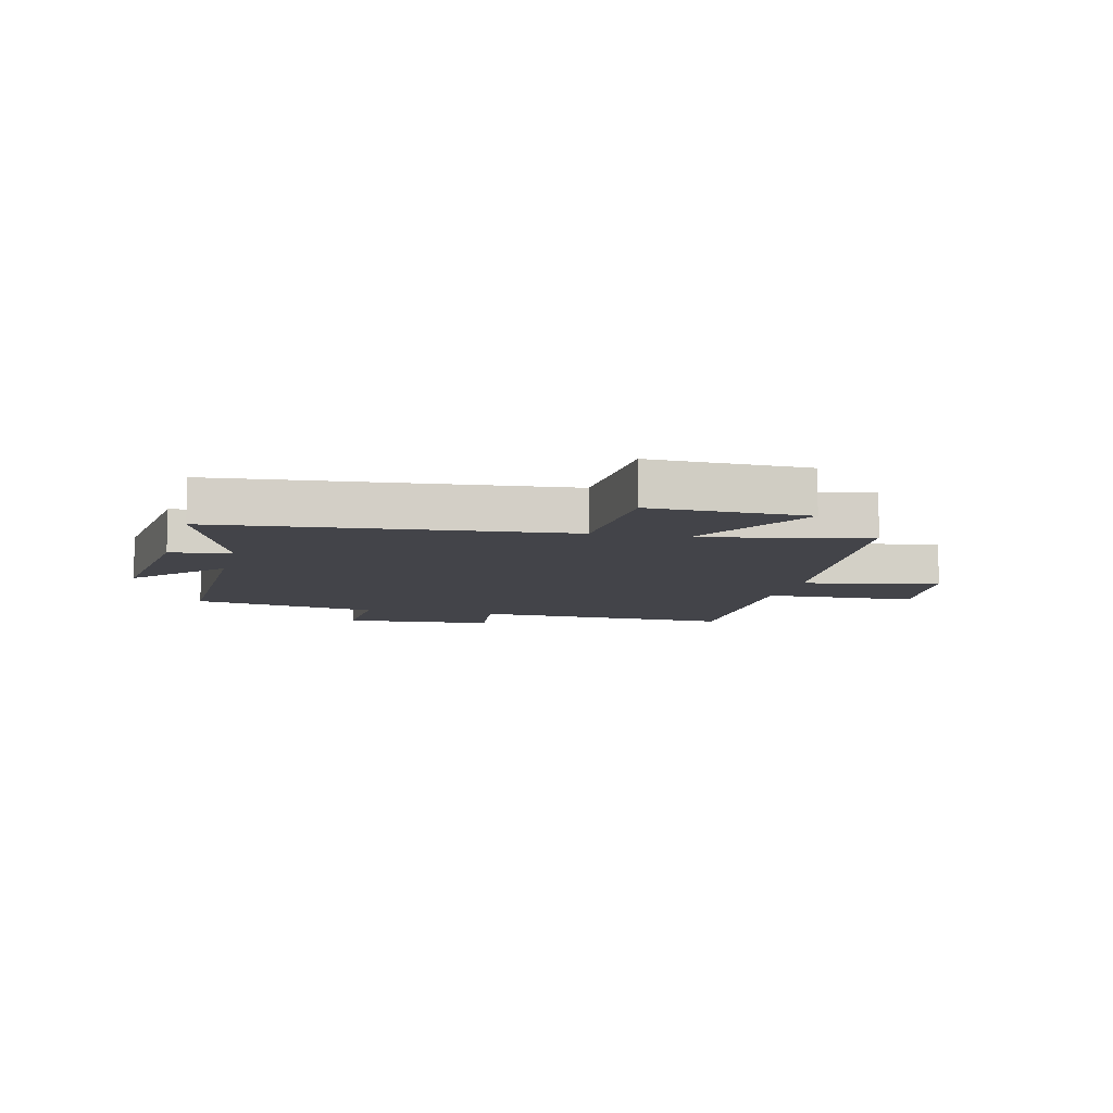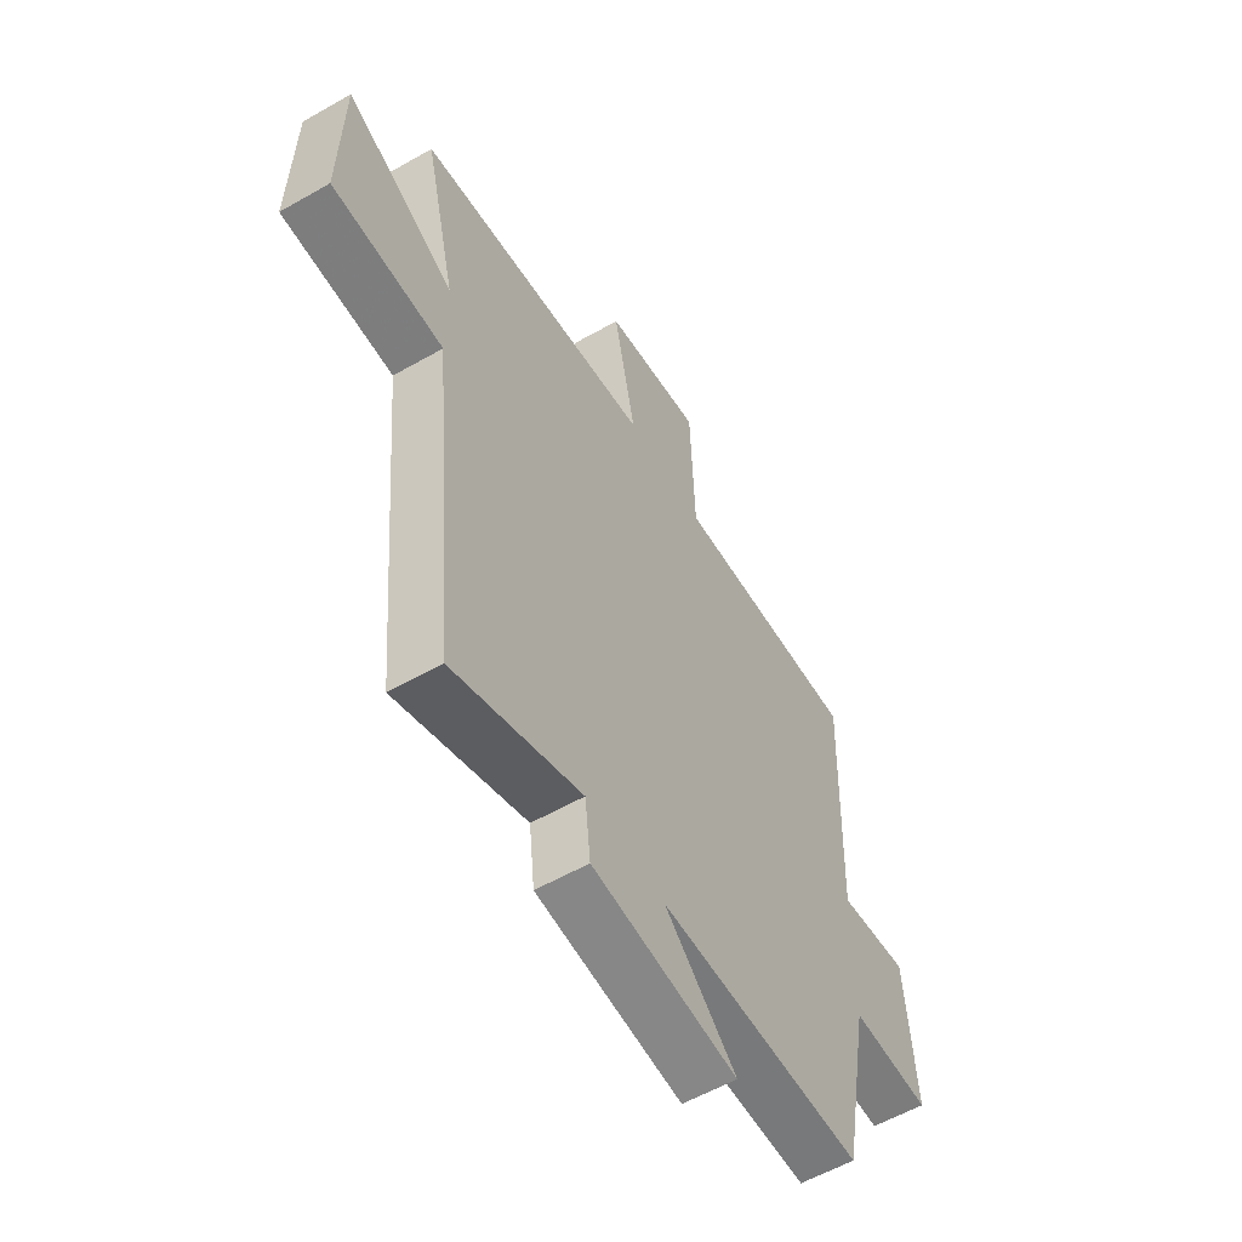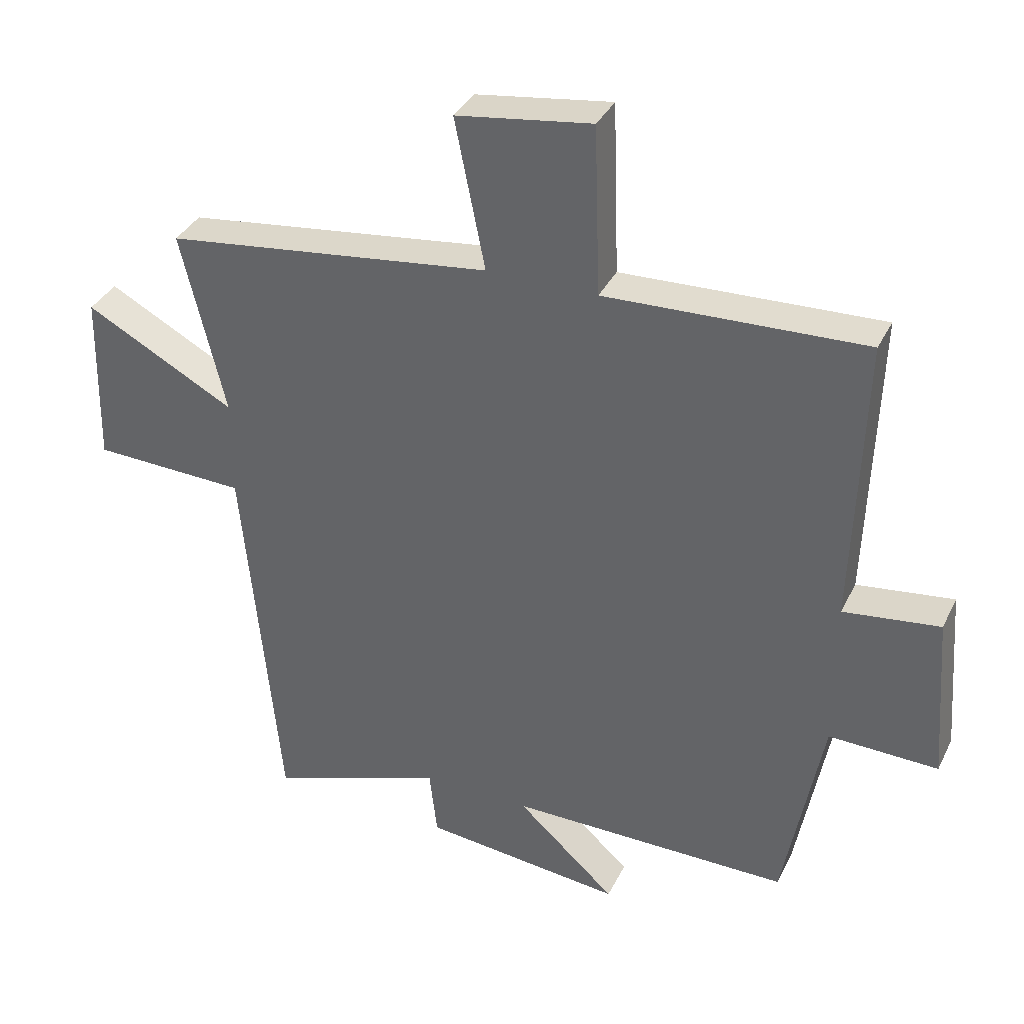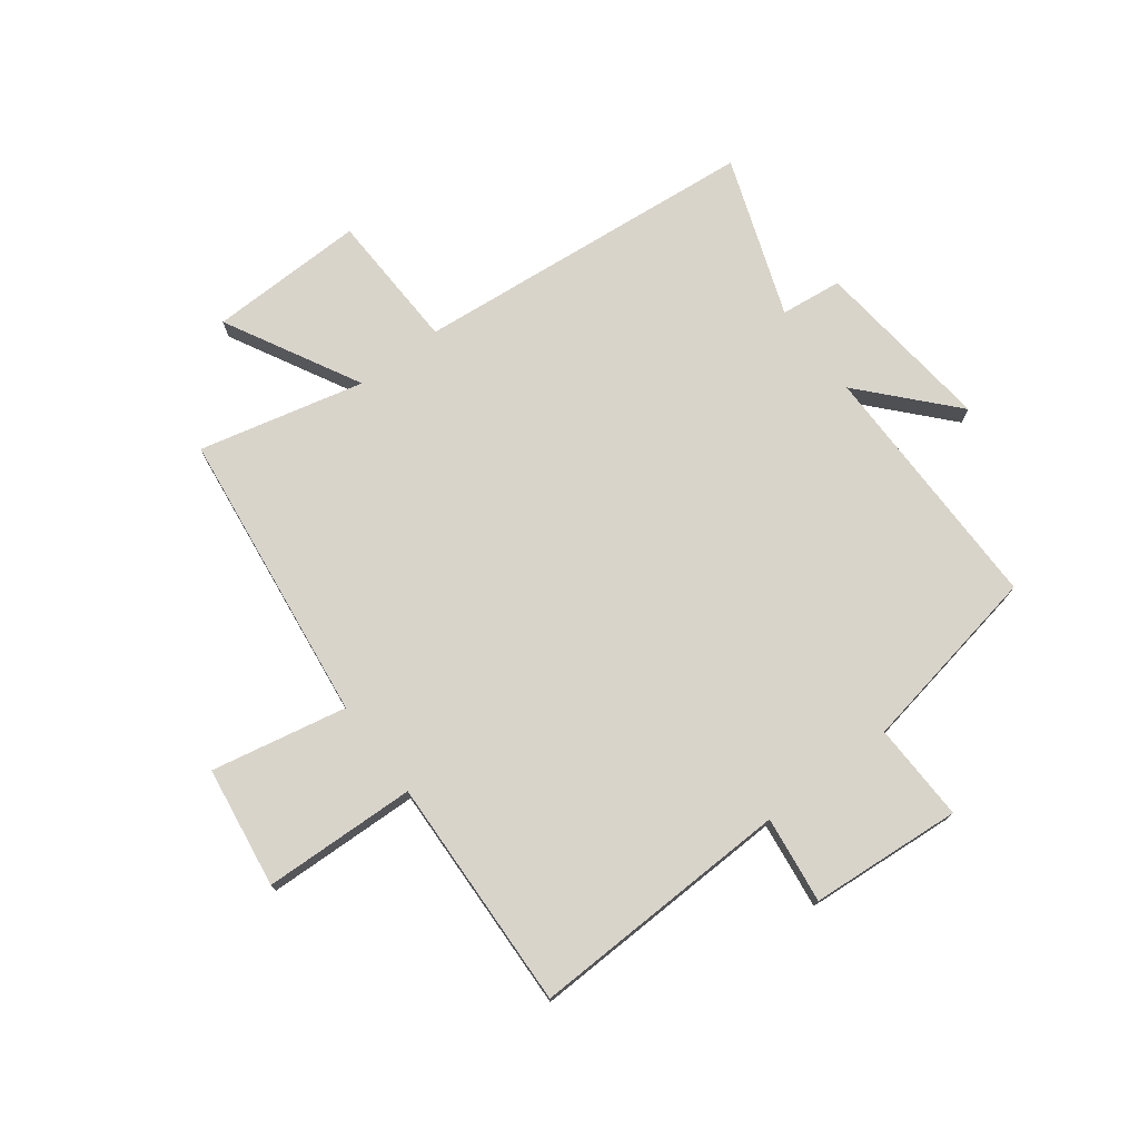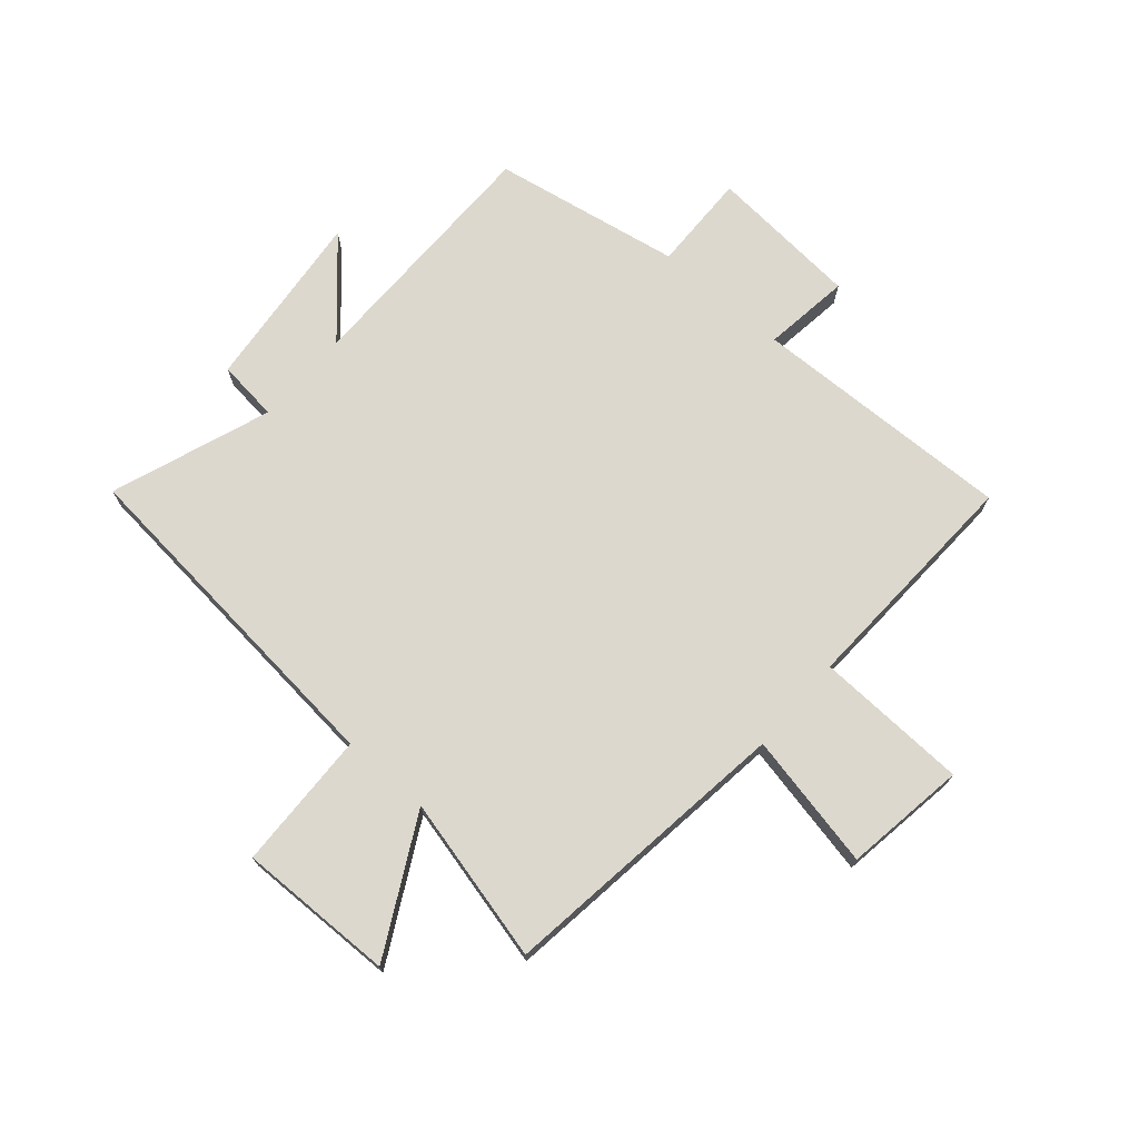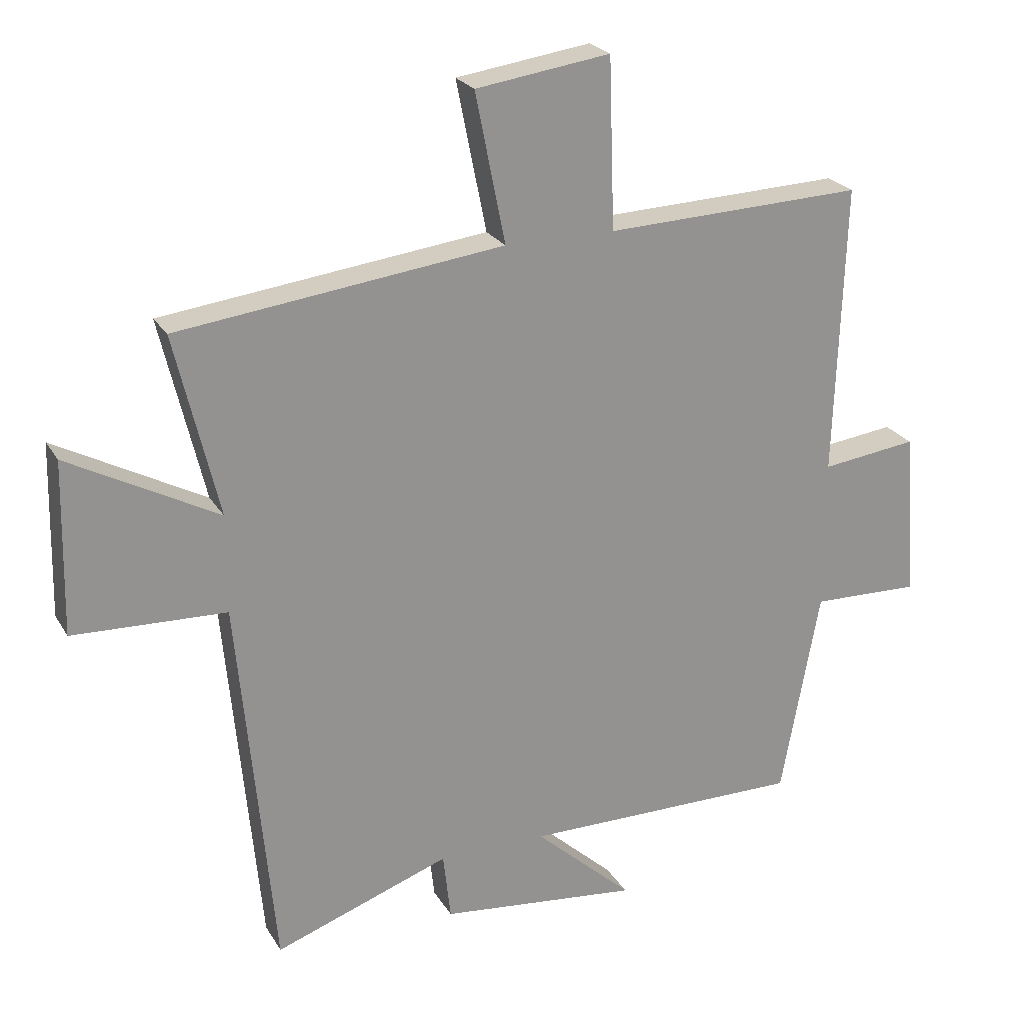
<metadata>
{"format":"obj","ext":"obj","renderer":"f3d","projection":"perspective","resolution":1024,"background":"white","views":[{"elev":-8.5,"azim":-103.8,"up":"+Y"},{"elev":-57.5,"azim":-59.3,"up":"+Z"},{"elev":35.8,"azim":23.5,"up":"+Z"},{"elev":75.0,"azim":53.0,"up":"+Y"},{"elev":72.1,"azim":-48.8,"up":"+Y"},{"elev":23.6,"azim":-23.6,"up":"+Z"}]}
</metadata>
<code>
v -0.444 0.07 -0.598
v -0.5 0.07 -0.002
v -0.739 0.07 0.007
v -0.733 0.07 0.277
v -0.5 0.07 0.152
v -0.568 0.07 0.437
v -0.06 0.07 0.5
v -0.107 0.07 0.734
v 0.103 0.07 0.764
v 0.112 0.07 0.5
v 0.515 0.07 0.515
v 0.5 0.07 0.061
v 0.65 0.07 0.08
v 0.67 0.07 -0.182
v 0.5 0.07 -0.177
v 0.44 0.07 -0.502
v 0.001 0.07 -0.5
v 0.155 0.07 -0.64
v -0.157 0.07 -0.606
v -0.169 0.07 -0.5
v -0.444 0 -0.598
v -0.5 0 -0.002
v -0.739 0 0.007
v -0.733 0 0.277
v -0.5 0 0.152
v -0.568 0 0.437
v -0.06 0 0.5
v -0.107 0 0.734
v 0.103 0 0.764
v 0.112 0 0.5
v 0.515 0 0.515
v 0.5 0 0.061
v 0.65 0 0.08
v 0.67 0 -0.182
v 0.5 0 -0.177
v 0.44 0 -0.502
v 0.001 0 -0.5
v 0.155 0 -0.64
v -0.157 0 -0.606
v -0.169 0 -0.5
f 17 18 19 20
f 15 16 17
f 15 17 20
f 12 13 14 15
f 20 1 2
f 15 20 2
f 12 15 2
f 12 2 3
f 11 12 3
f 10 11 3
f 7 8 9 10
f 5 6 7 10
f 3 4 5
f 3 5 10
f 40 39 38 37
f 37 36 35
f 40 37 35
f 35 34 33 32
f 22 21 40
f 22 40 35
f 22 35 32
f 23 22 32
f 23 32 31
f 23 31 30
f 30 29 28 27
f 30 27 26 25
f 25 24 23
f 30 25 23
f 1 21 22 2
f 2 22 23 3
f 3 23 24 4
f 4 24 25 5
f 5 25 26 6
f 6 26 27 7
f 7 27 28 8
f 8 28 29 9
f 9 29 30 10
f 10 30 31 11
f 11 31 32 12
f 12 32 33 13
f 13 33 34 14
f 14 34 35 15
f 15 35 36 16
f 16 36 37 17
f 17 37 38 18
f 18 38 39 19
f 19 39 40 20
f 20 40 21 1

</code>
